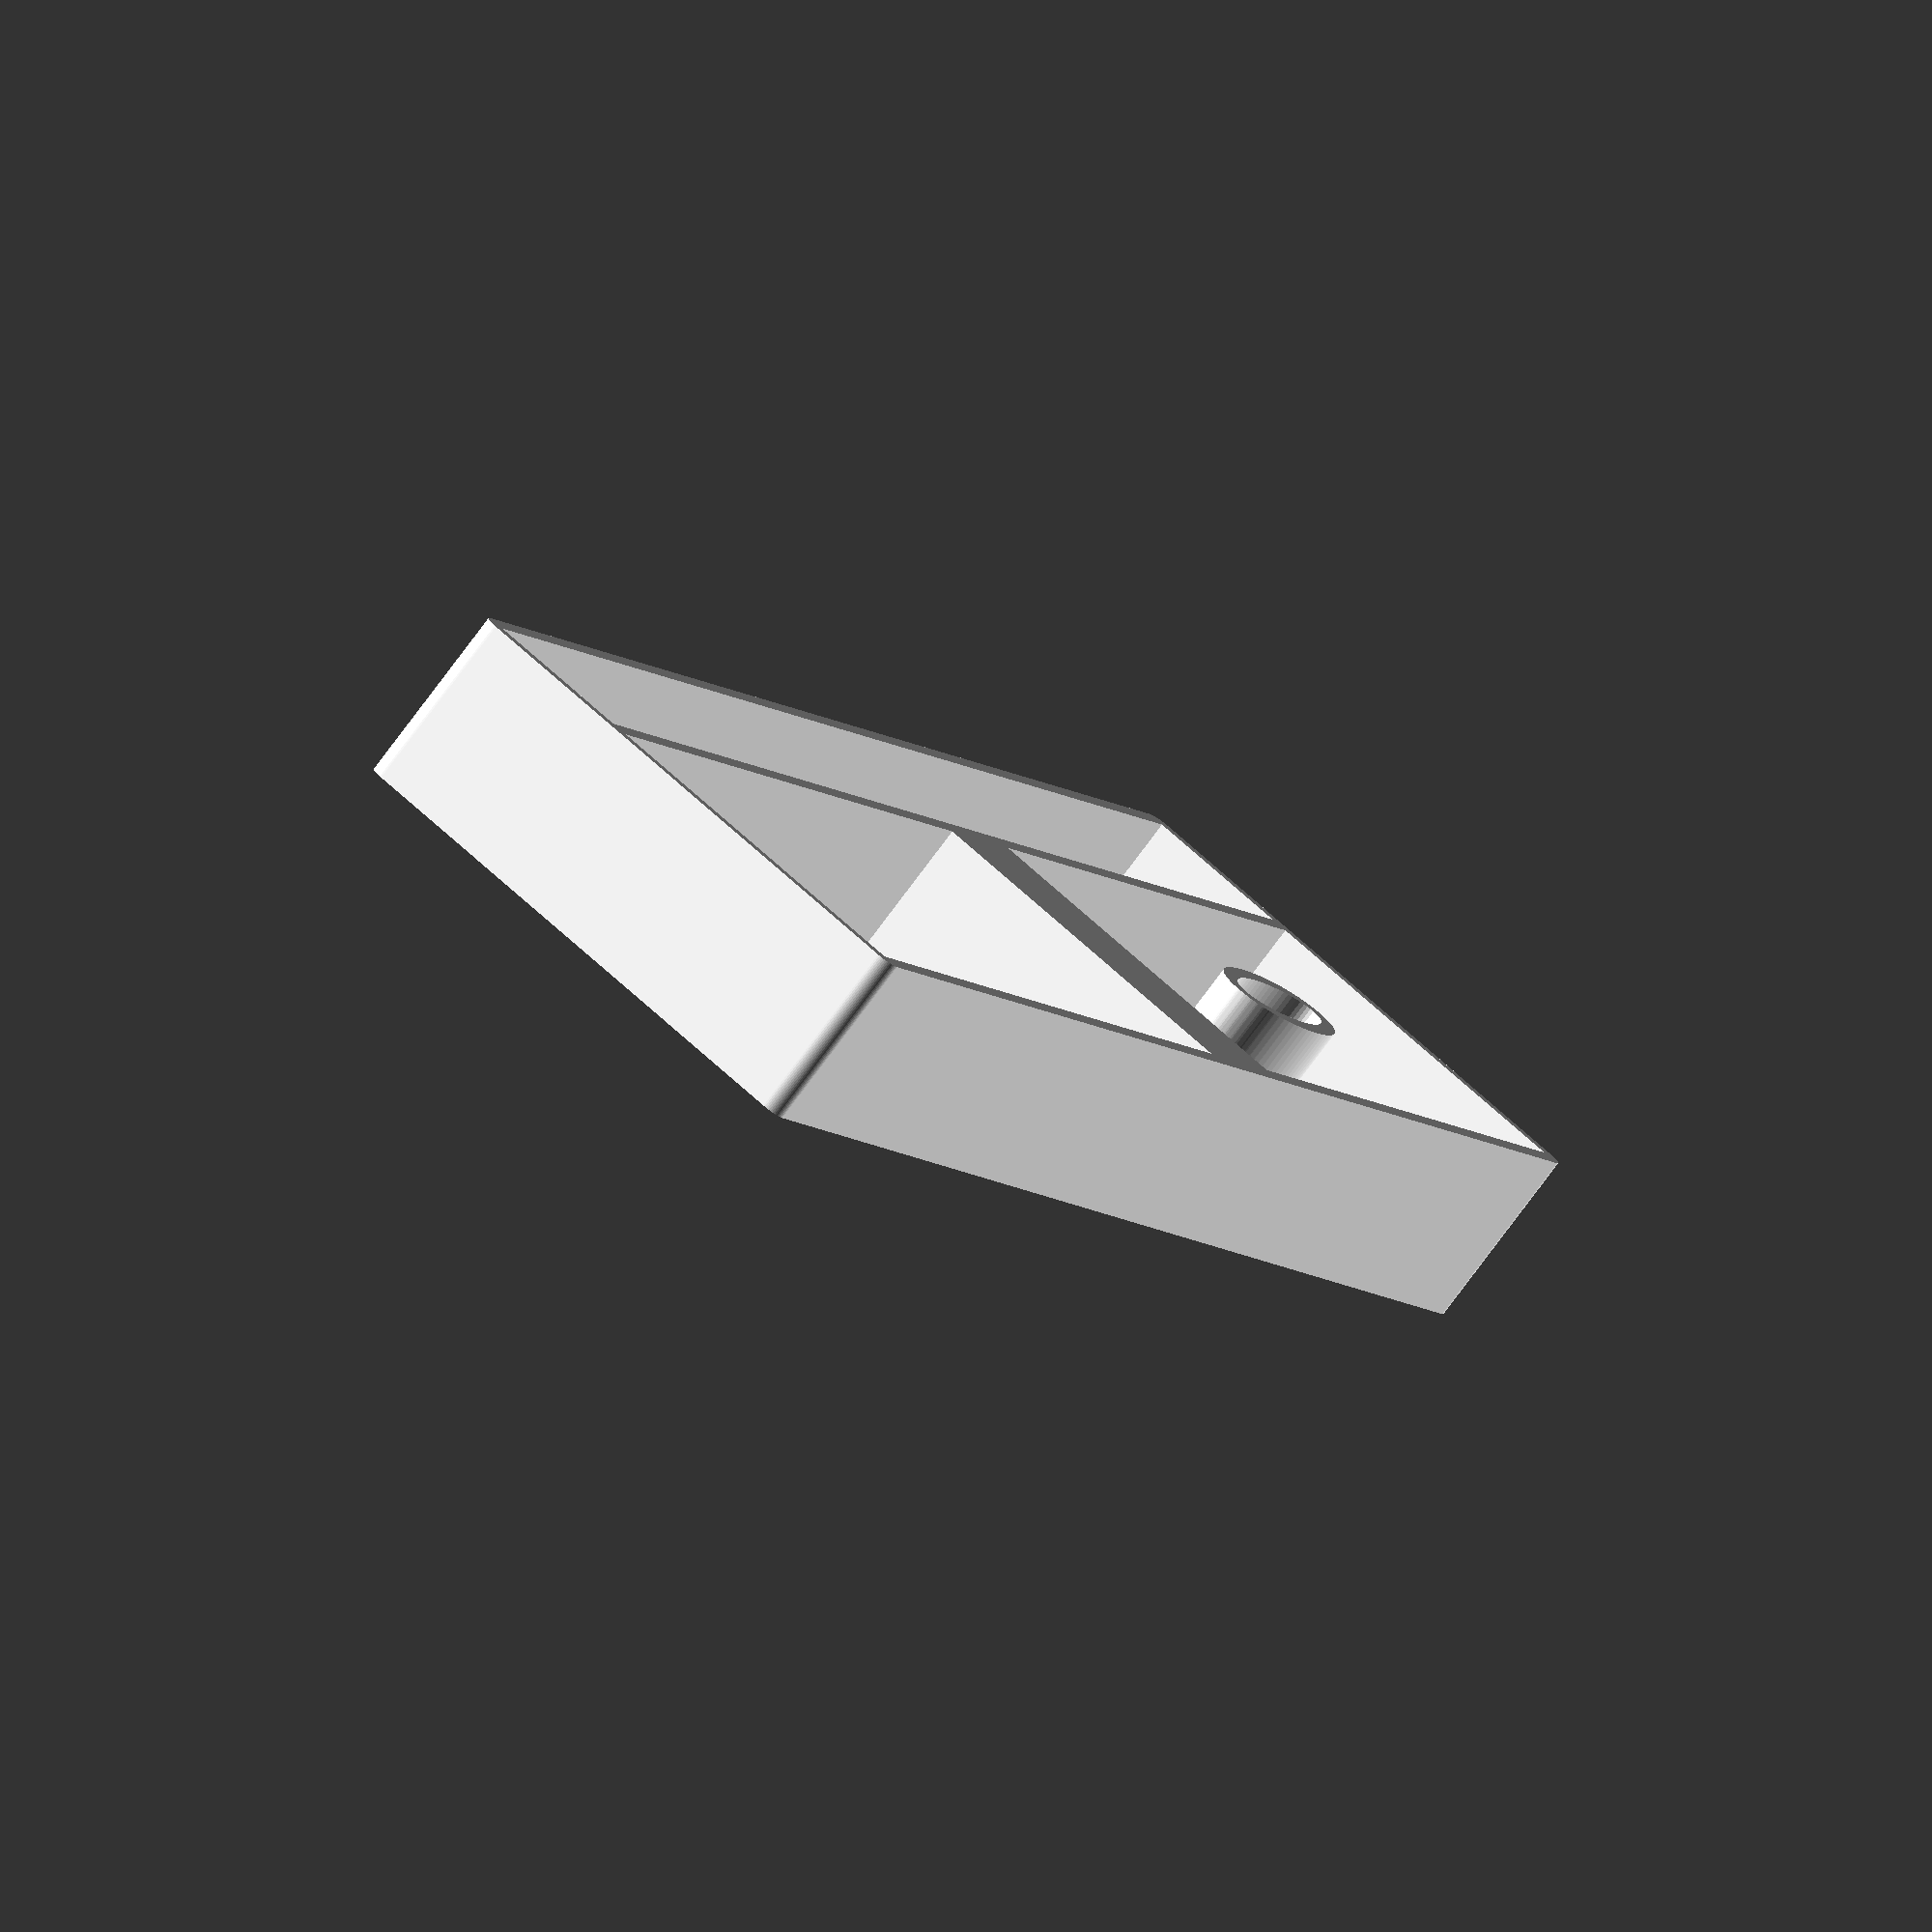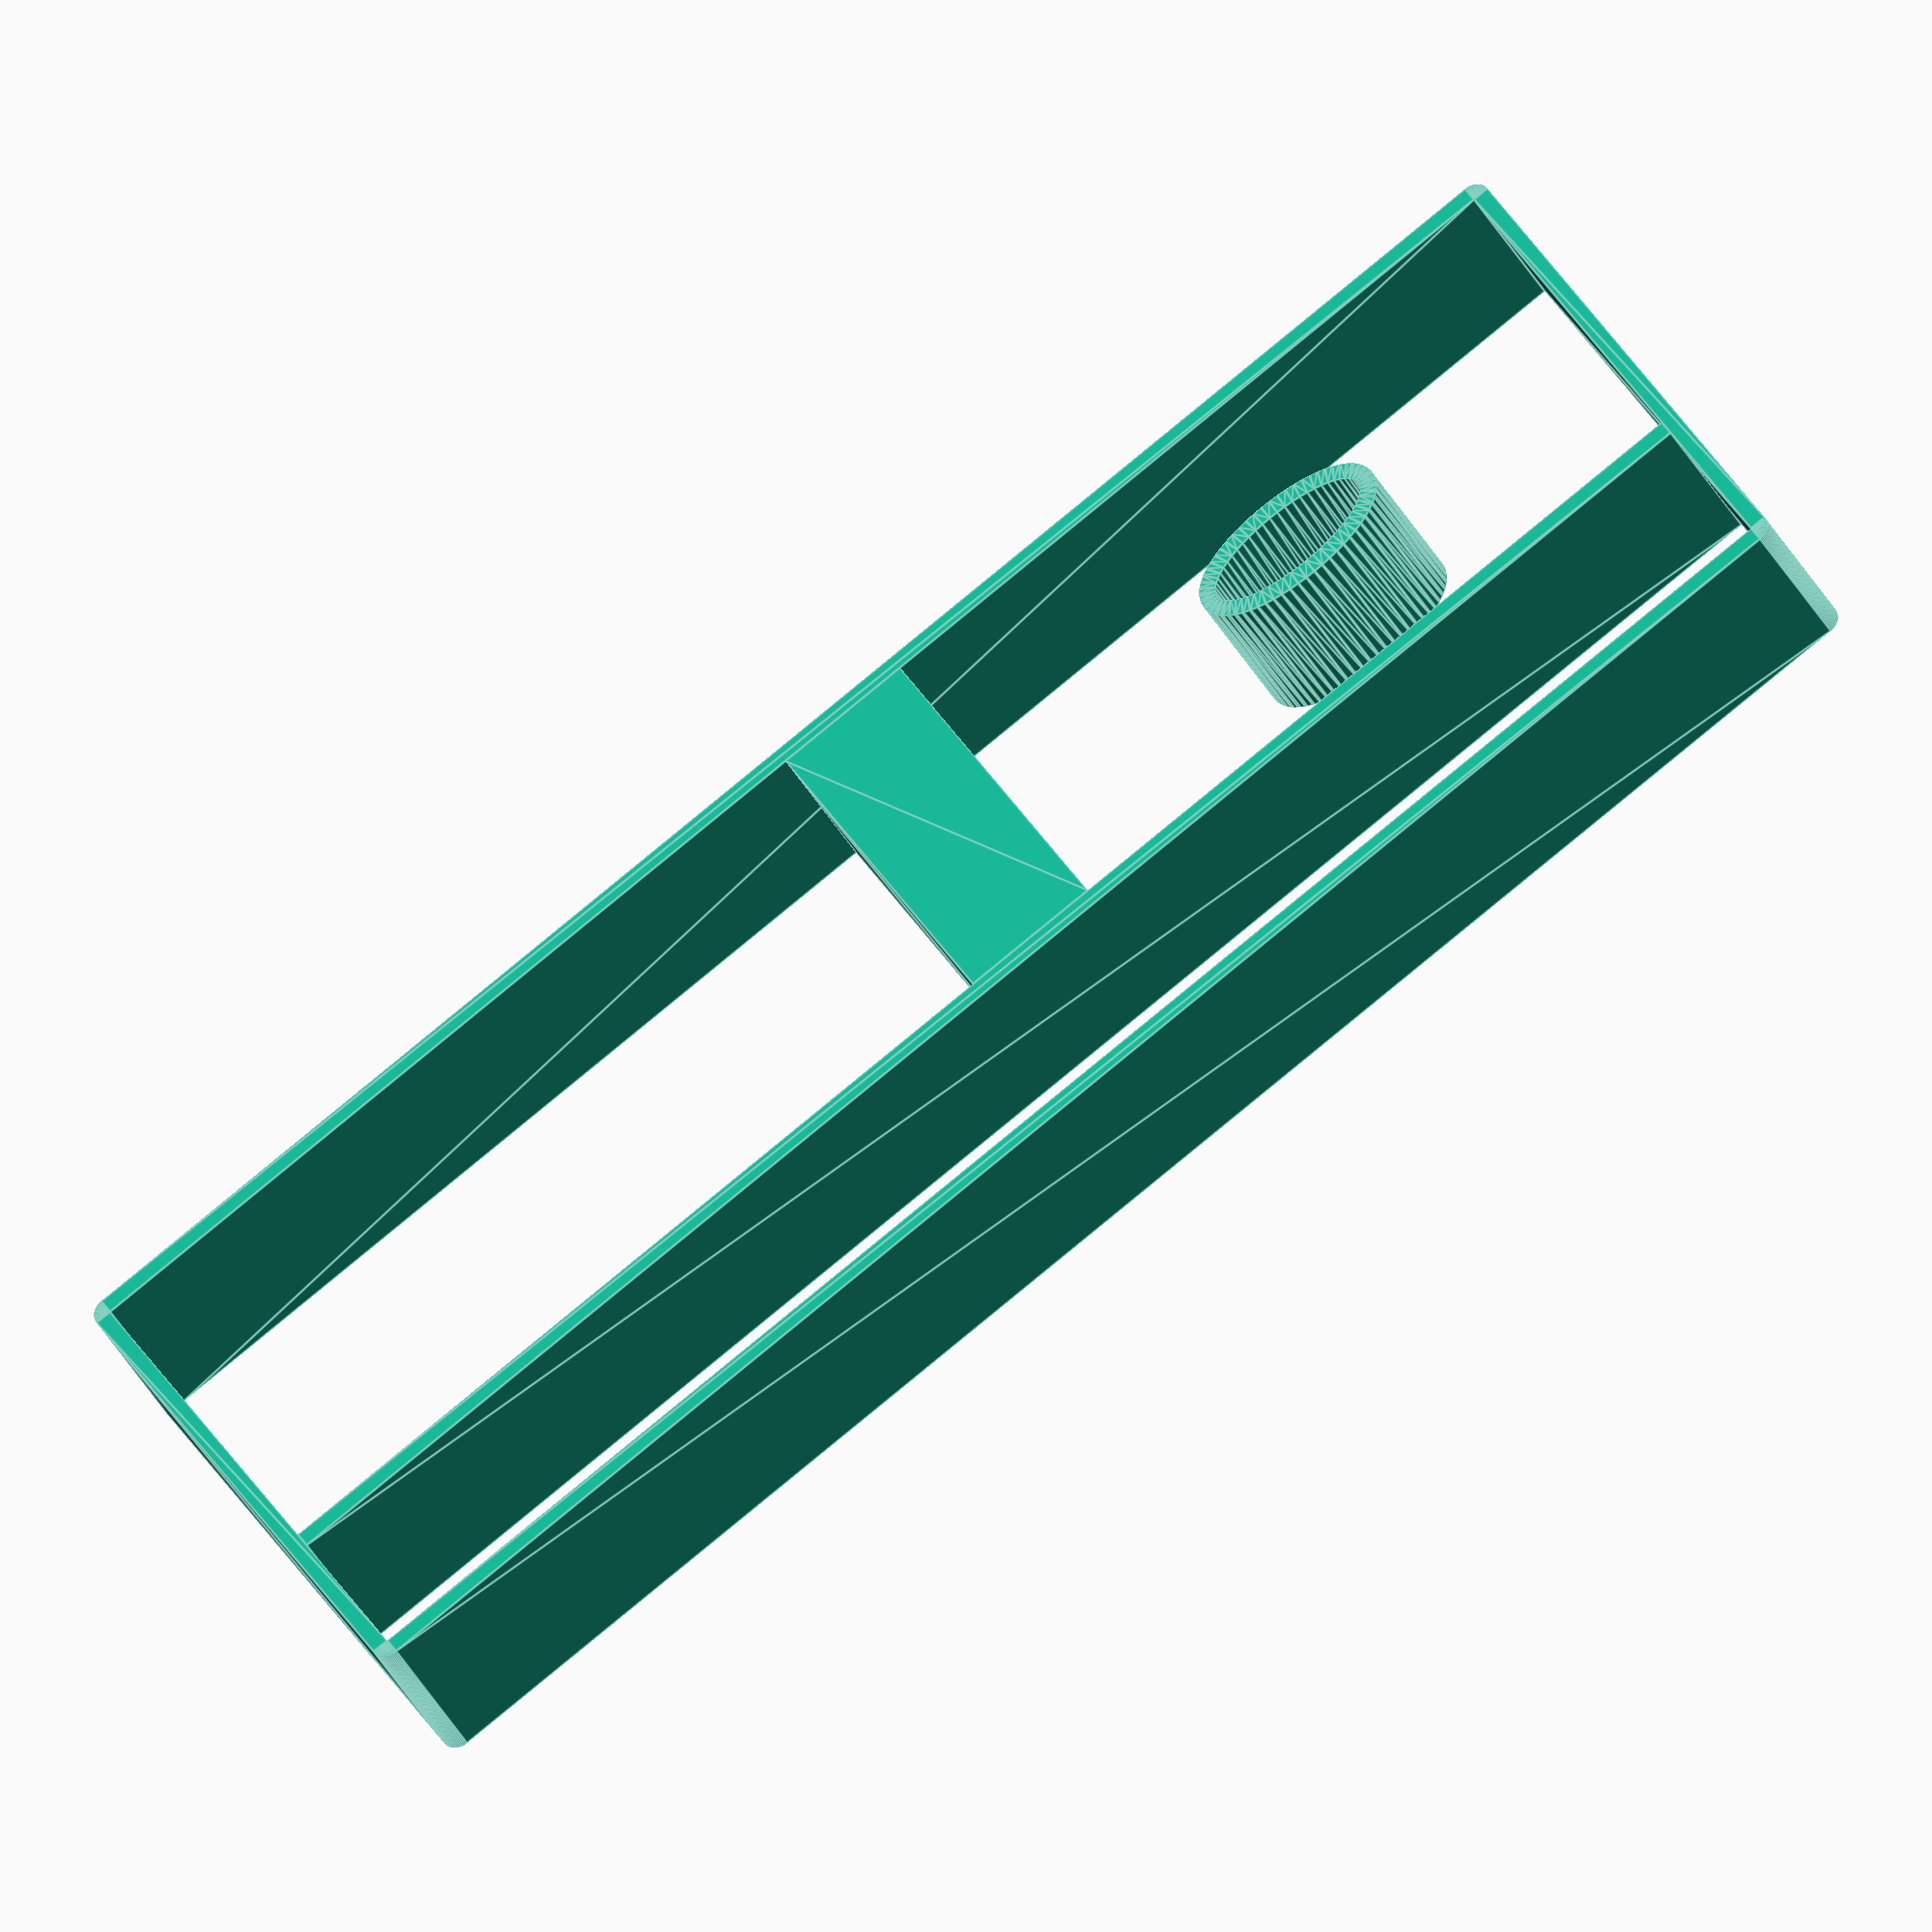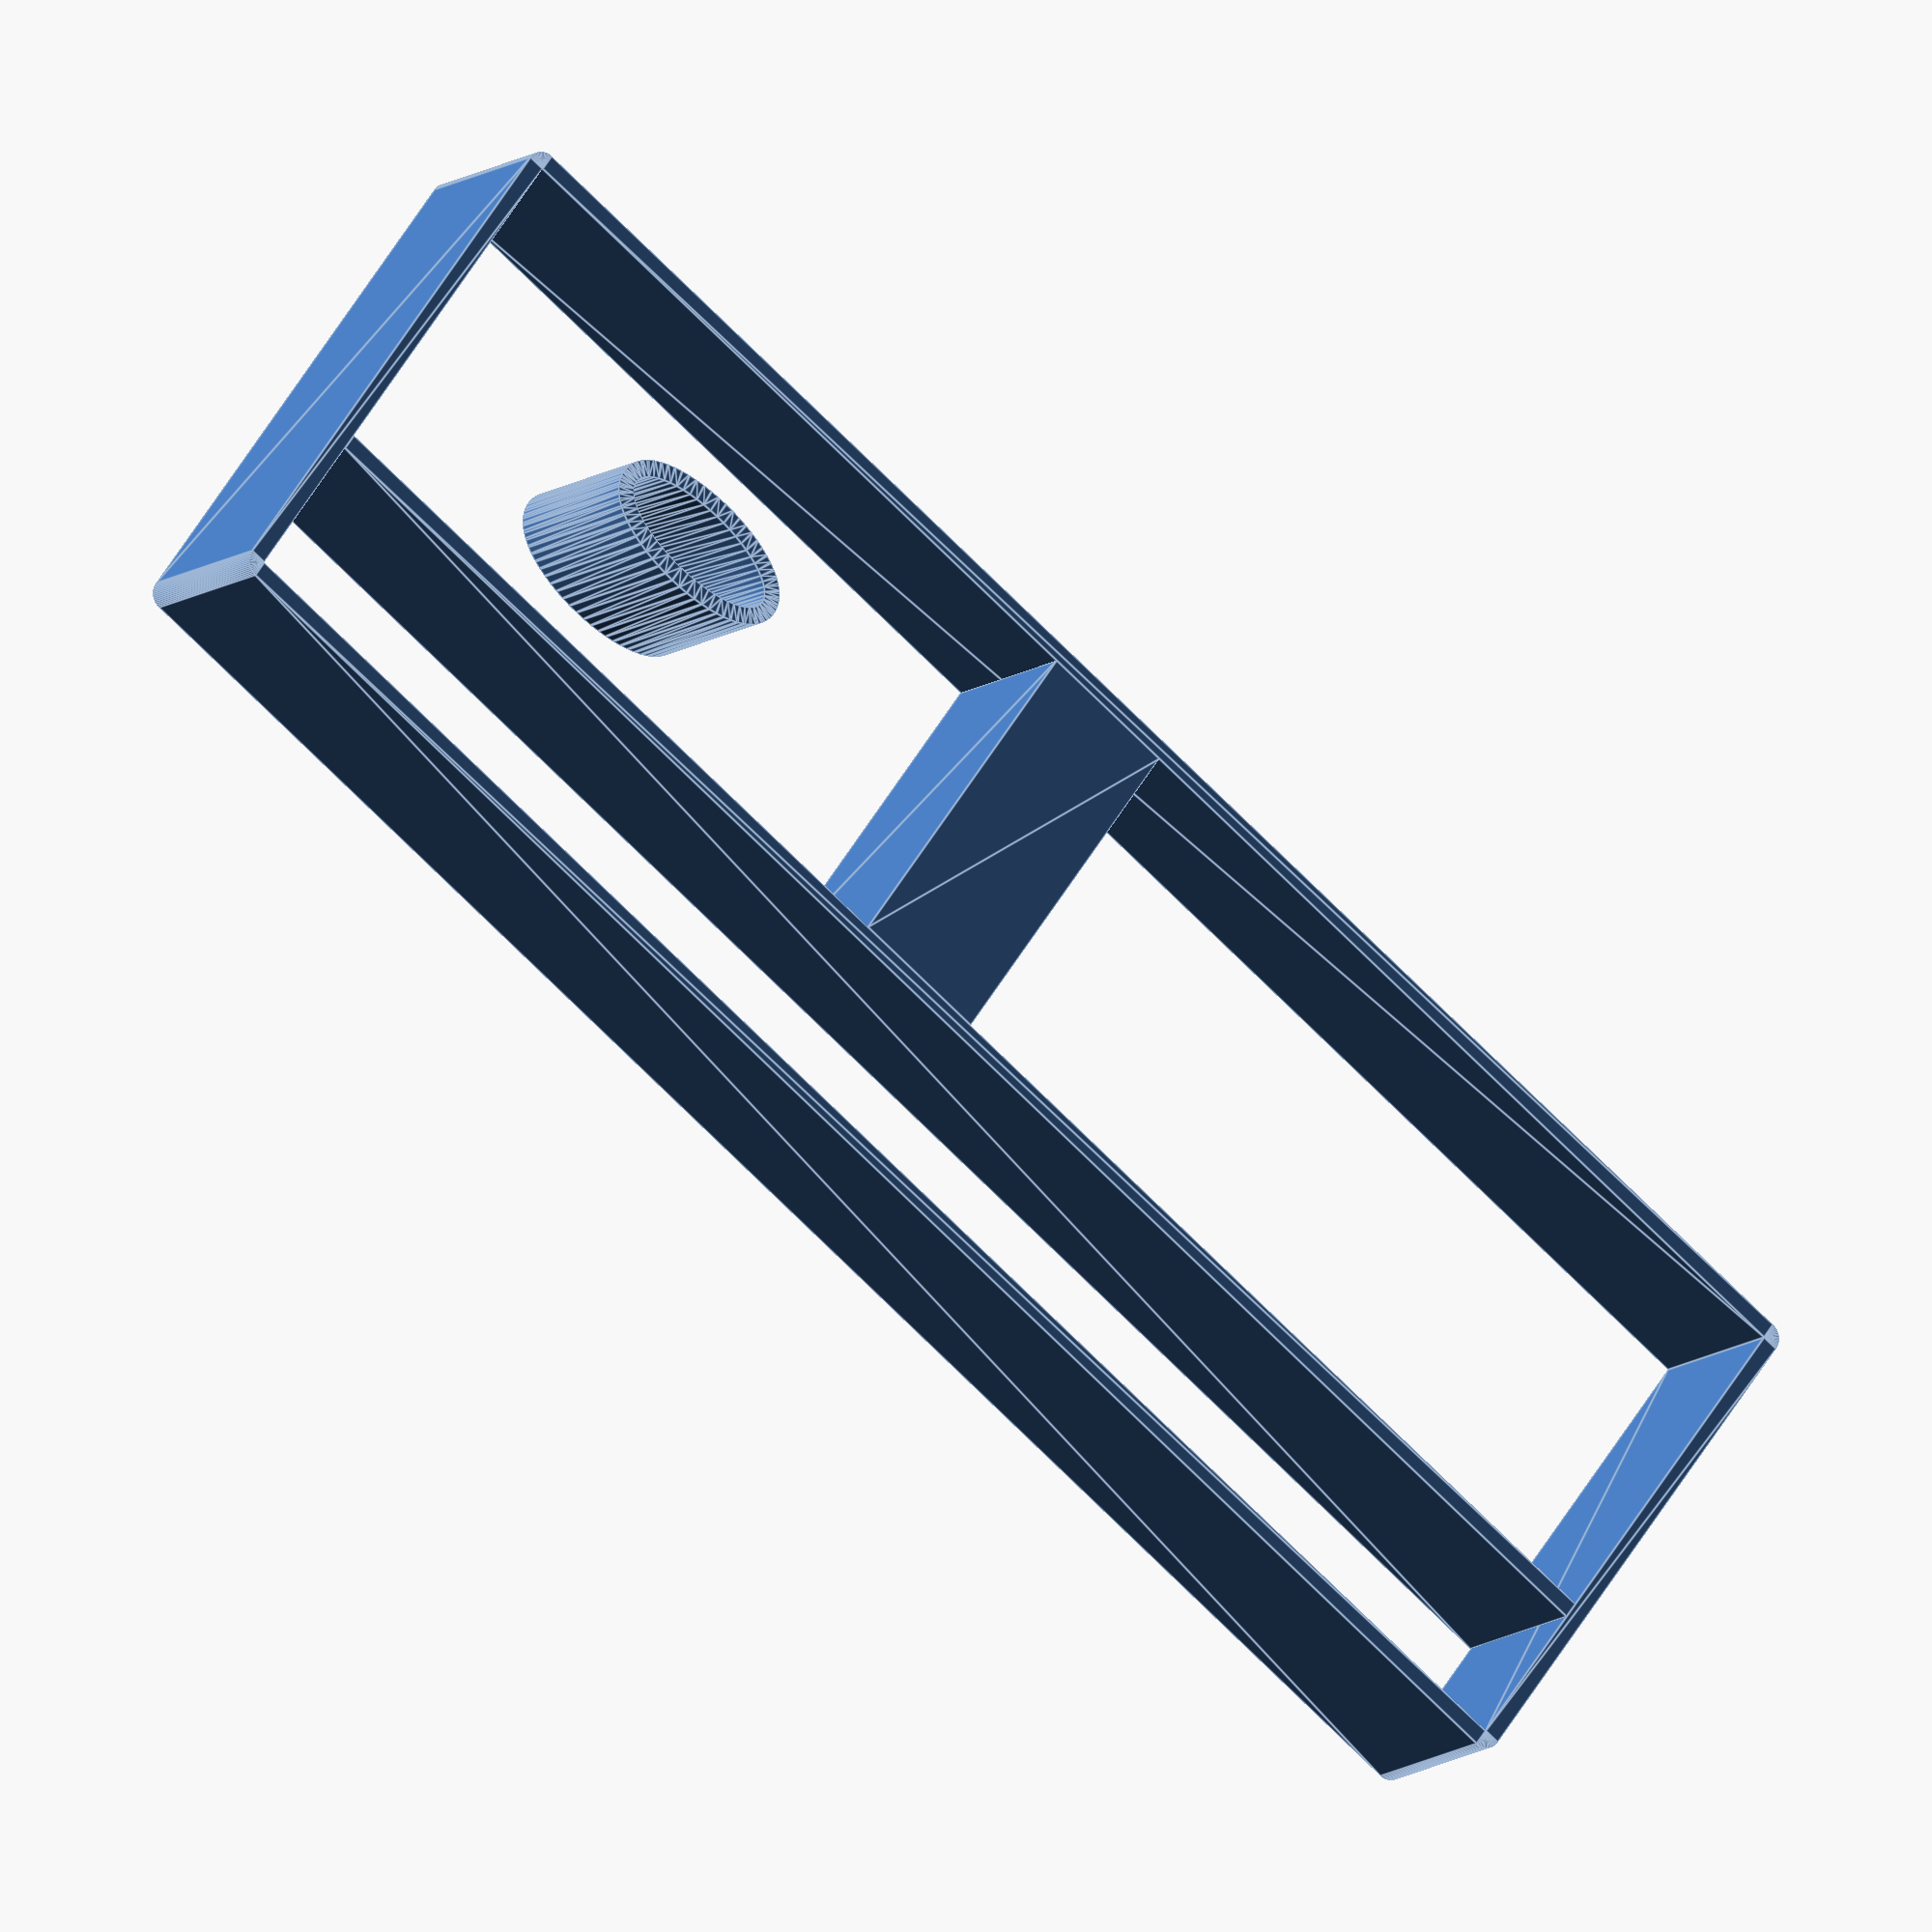
<openscad>
$fn = 60;

buffer = 5;
thickness = 0.4 * buffer;
toothbrush_width = 20;
picks_width = 40;
picks_y = 85; // Container is 87, picks are ~80
toothpaste_y = 100;
separator = thickness;
box_x = picks_width + thickness + toothbrush_width; // Save room for wall
box_y = 202;                                        // Toothbrush Length
z = 22;                                             // Tallest thing is the toothpaste tube
picks_paste_gap = box_y - picks_y - toothpaste_y;

union()
{
    // TODO: Doesn't need to be full wall
    translate(v = [ (box_x / 2) - toothbrush_width + (thickness / 2), 0, 0 ])
    {
        linear_extrude(height = z)
        {
            square([ thickness, box_y ], center = true);
        }
    }

    // Gap Fill
    translate(v = [
        -(box_x / 2) + toothbrush_width + (thickness / 2), (box_y / 2) - (toothpaste_y + (picks_paste_gap / 2)), 0
    ])
    {
        linear_extrude(height = z)
        {
            square(
                [
                    picks_width + thickness,
                    picks_paste_gap,
                ],
                center = true);
        };
    }

    // Floss Pick Oval
    translate(v = [ -(box_x / 2) + toothbrush_width + (thickness / 2), -(picks_paste_gap + (picks_y / 2)), 0 ])
        linear_extrude(height = z)
    {
        difference()
        {
            offset(thickness) scale([ 1, 2.6 ]) circle(d = 10 - thickness);
            scale([ 1, 2.6 ]) circle(d = 10 - thickness);
        }
    }

    // OUTER BOX

    linear_extrude(height = z)
    {
        difference()
        {
            offset(thickness) square([ box_x, box_y ], center = true);
            square([ box_x, box_y ], center = true);
        }
    }
}
</openscad>
<views>
elev=259.3 azim=27.9 roll=216.8 proj=o view=solid
elev=211.1 azim=303.5 roll=338.3 proj=o view=edges
elev=191.3 azim=306.6 roll=210.2 proj=o view=edges
</views>
